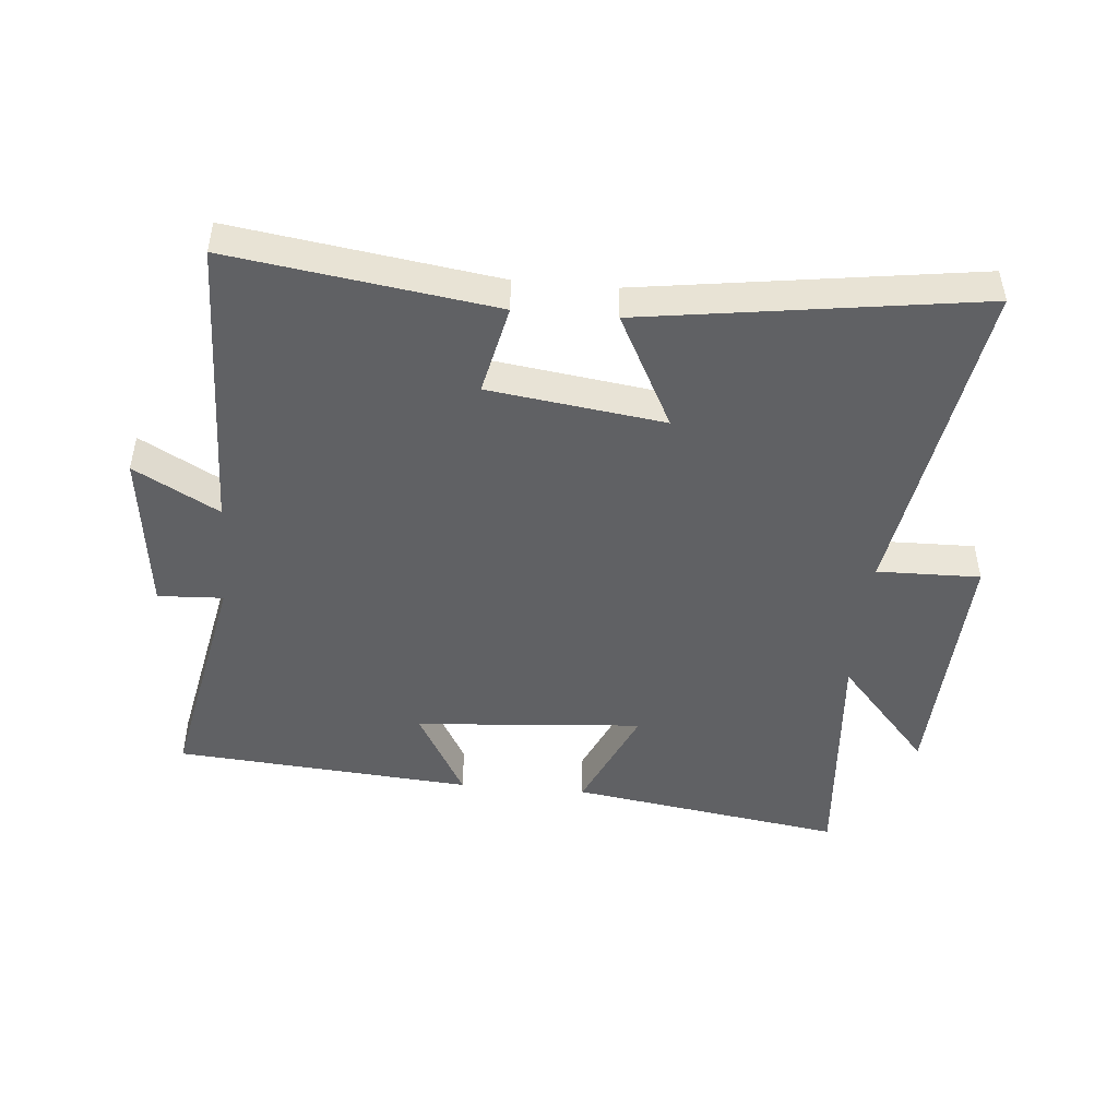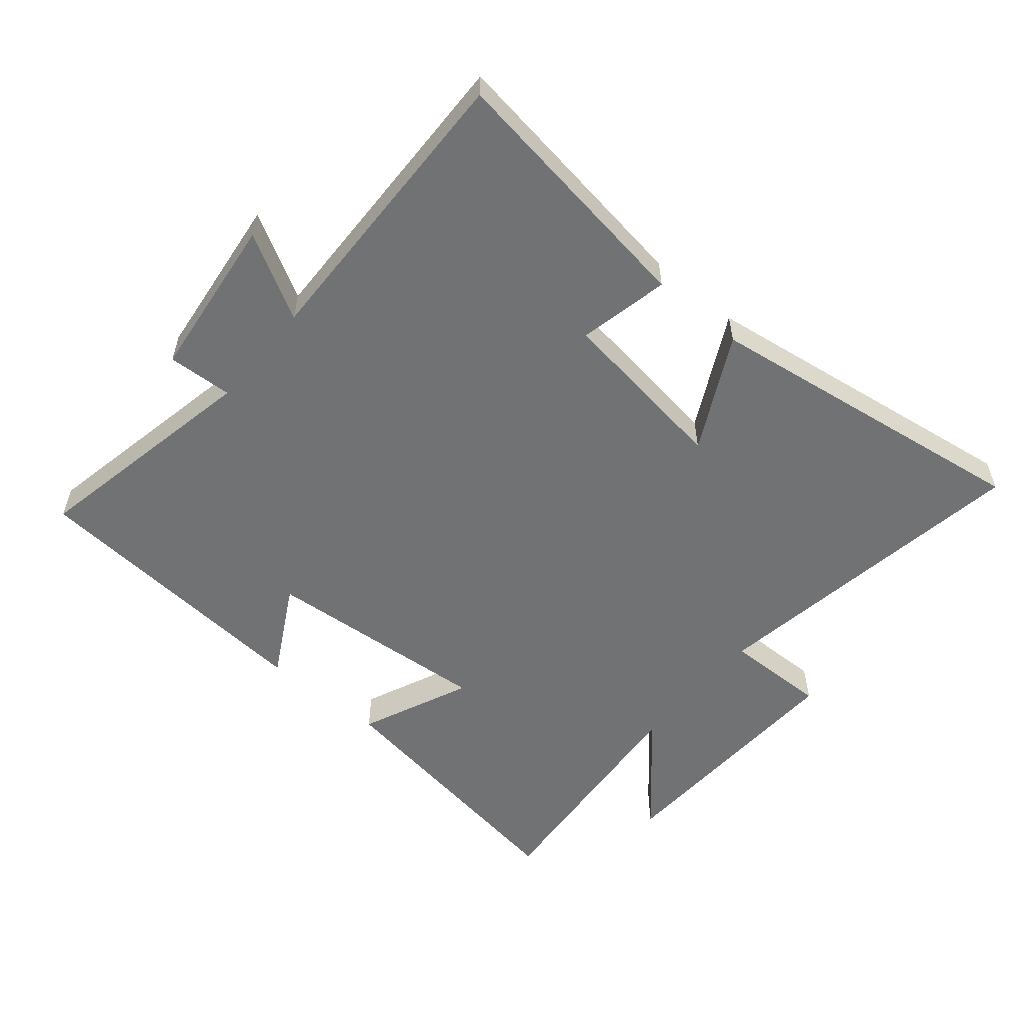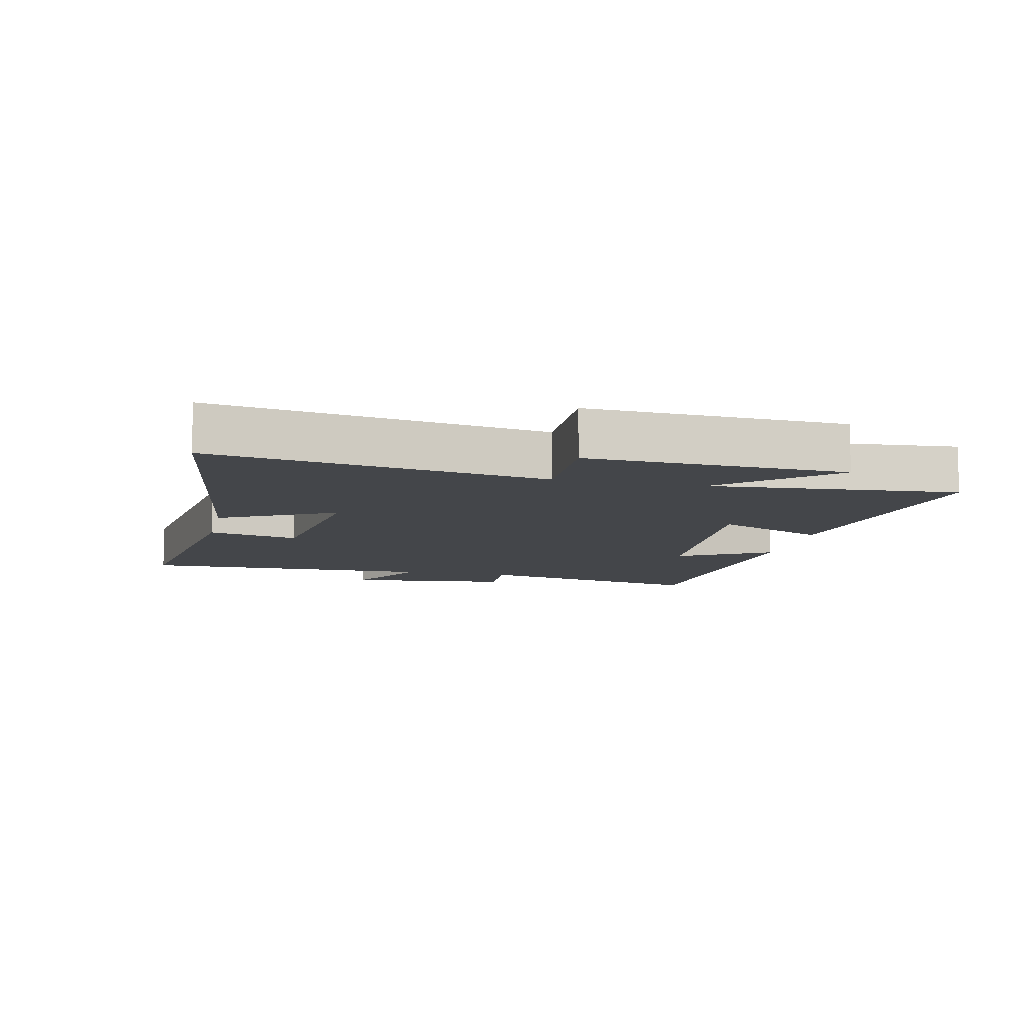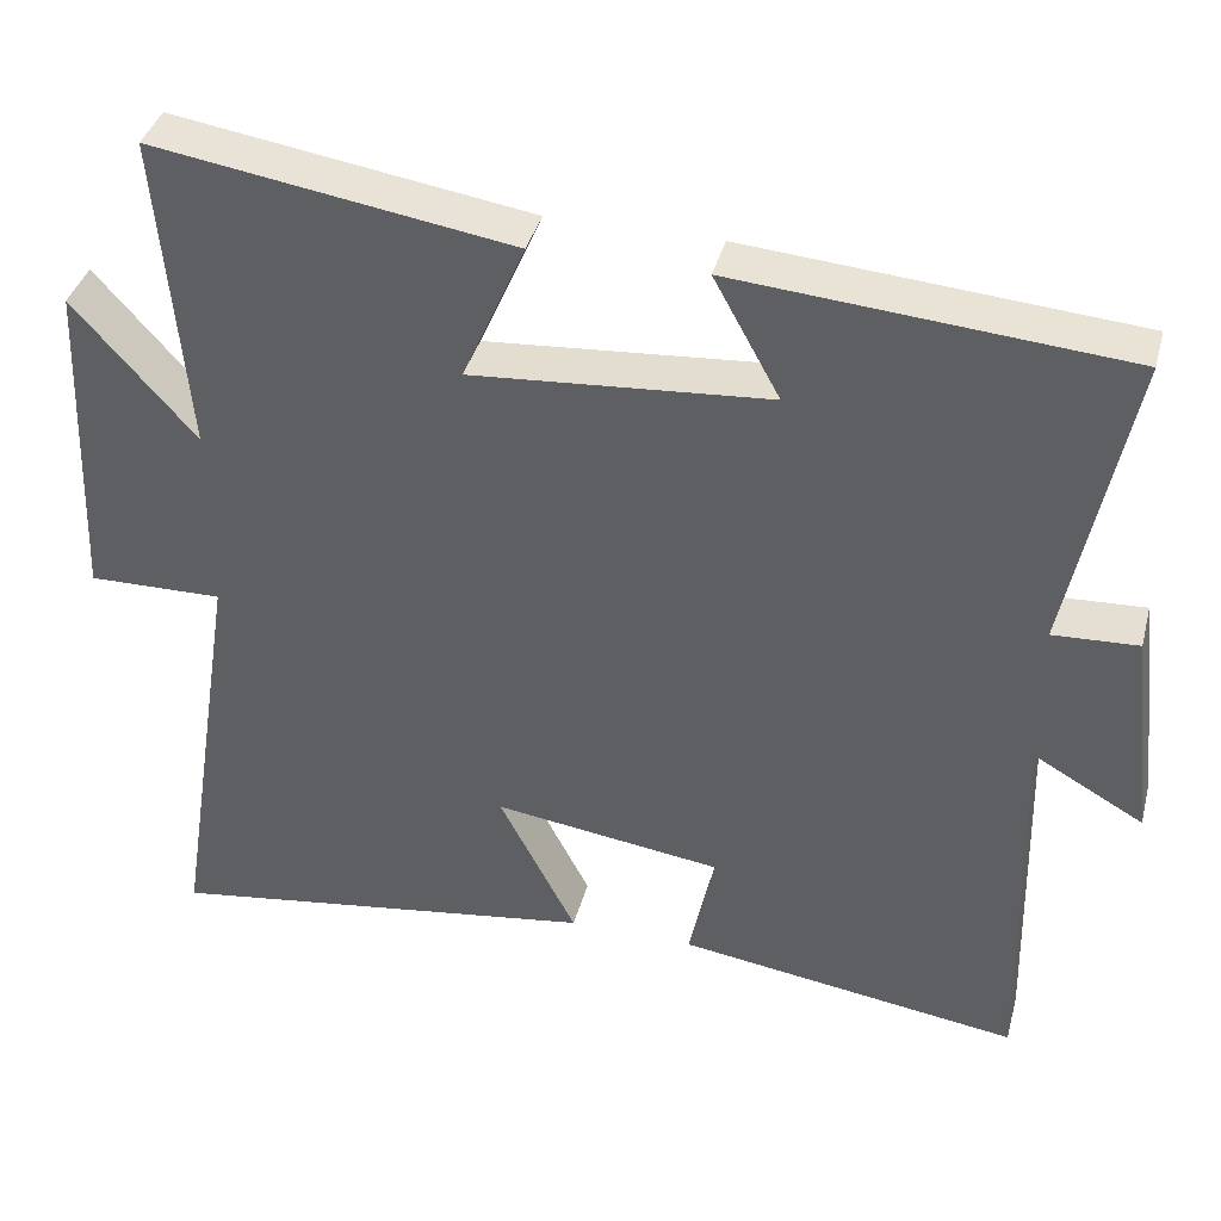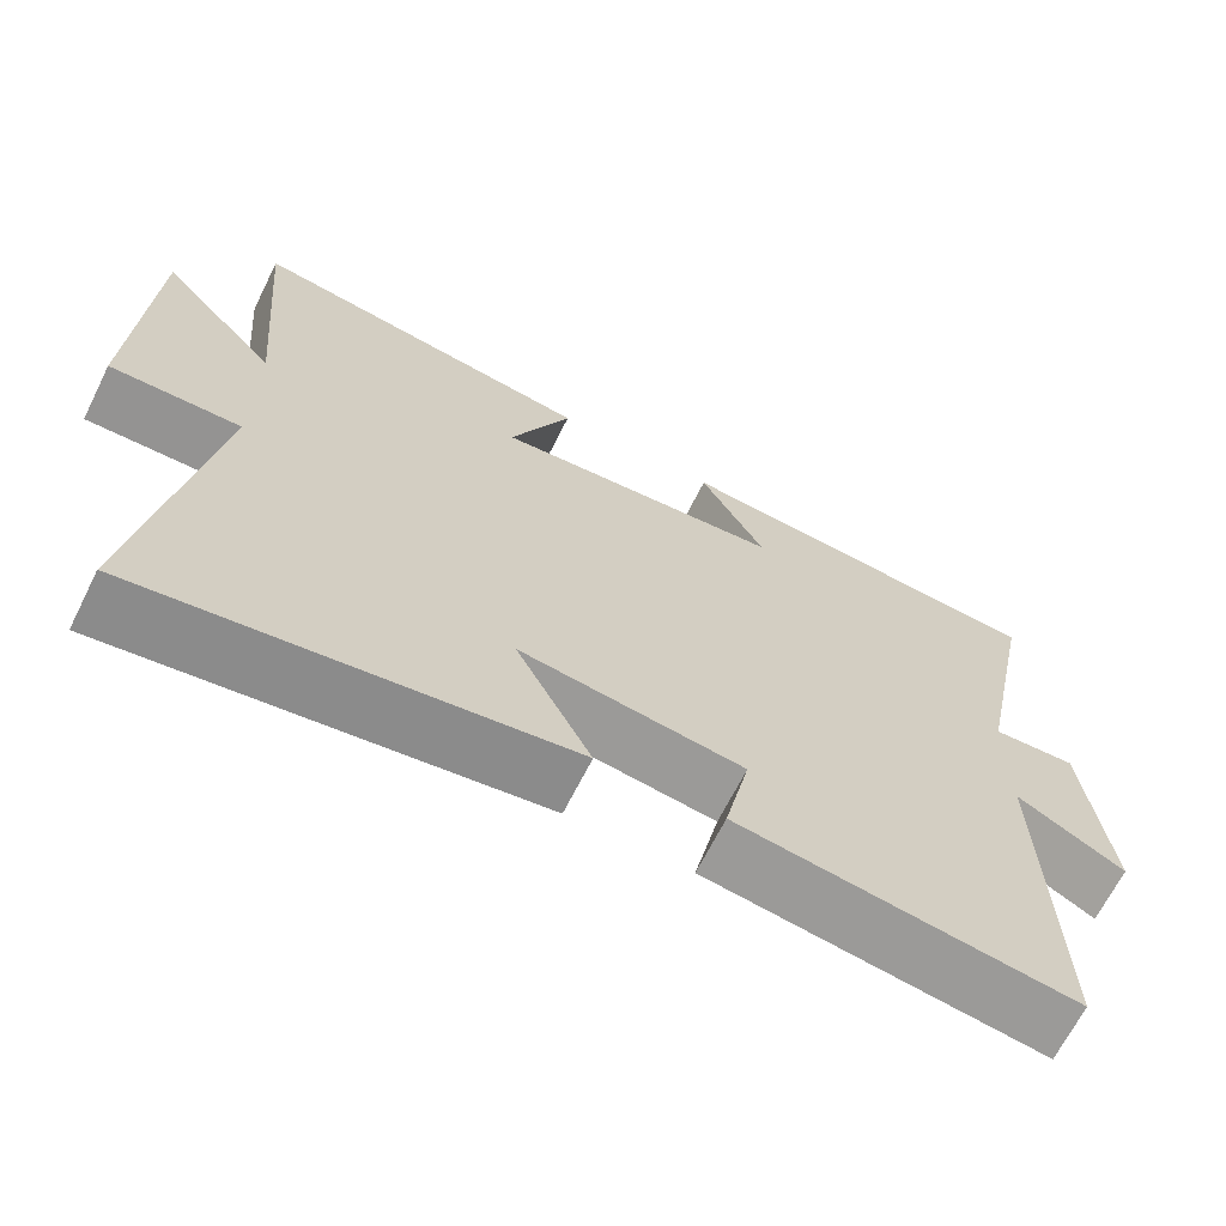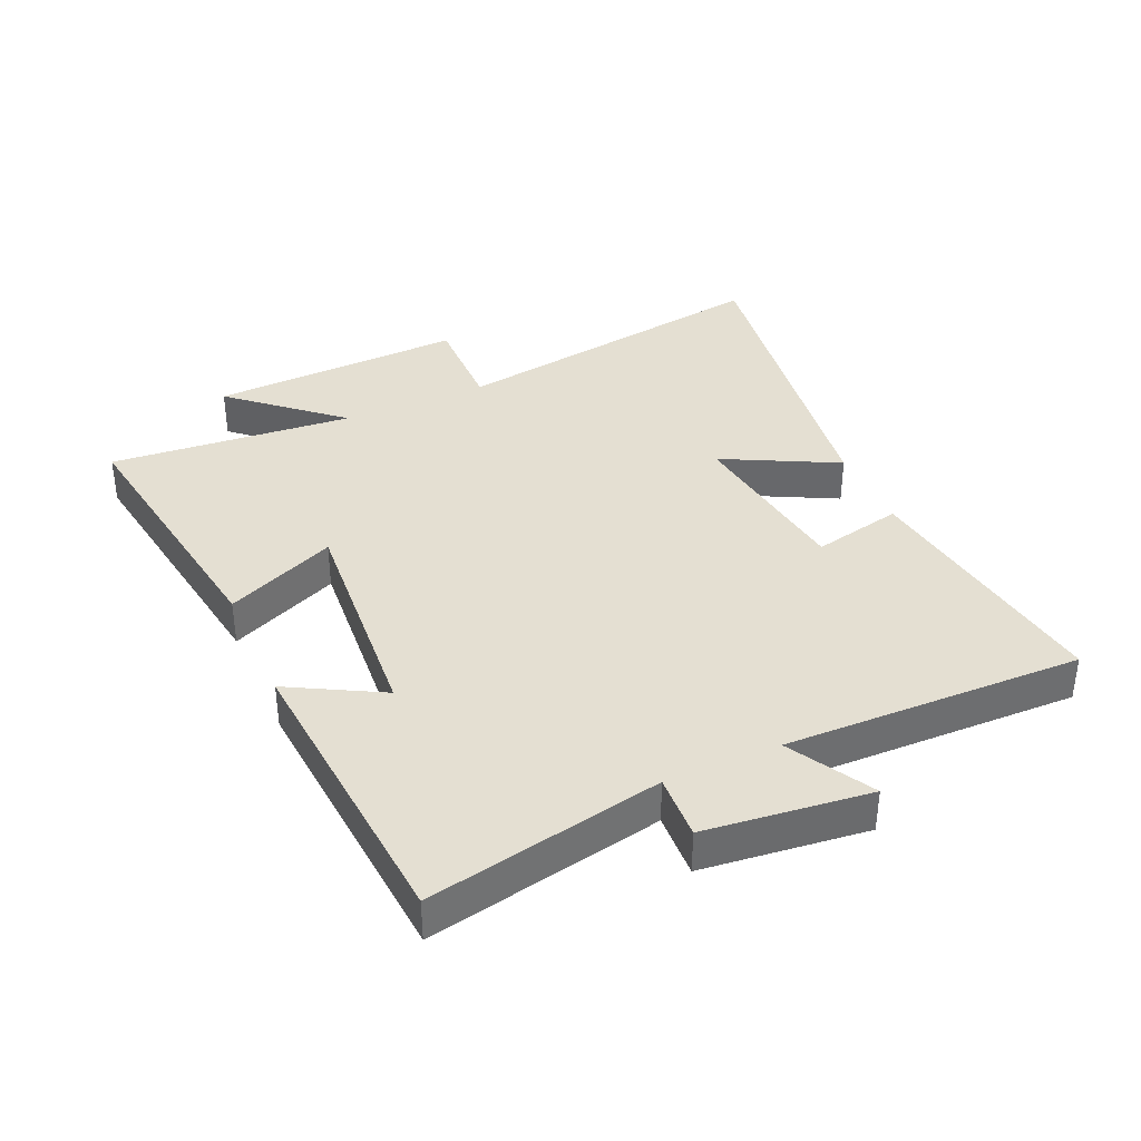
<metadata>
{"format":"obj","ext":"obj","renderer":"f3d","projection":"perspective","resolution":1024,"background":"white","views":[{"elev":-46.9,"azim":174.9,"up":"+Y"},{"elev":-55.4,"azim":140.1,"up":"+Y"},{"elev":-9.7,"azim":-102.7,"up":"+Y"},{"elev":38.7,"azim":14.6,"up":"+Z"},{"elev":-67.2,"azim":-26.6,"up":"+Z"},{"elev":37.2,"azim":66.0,"up":"+Y"}]}
</metadata>
<code>
v 0.511 0.07 -0.56
v 0.097 0.07 -0.5
v 0.128 0.07 -0.357
v -0.148 0.07 -0.319
v -0.055 0.07 -0.5
v -0.582 0.07 -0.576
v -0.5 0.07 -0.054
v -0.663 0.07 -0.057
v -0.647 0.07 0.347
v -0.5 0.07 0.18
v -0.533 0.07 0.567
v -0.1 0.07 0.5
v -0.176 0.07 0.326
v 0.184 0.07 0.354
v 0.104 0.07 0.5
v 0.574 0.07 0.462
v 0.5 0.07 0.092
v 0.603 0.07 0.097
v 0.633 0.07 -0.163
v 0.5 0.07 -0.088
v 0.511 0 -0.56
v 0.097 0 -0.5
v 0.128 0 -0.357
v -0.148 0 -0.319
v -0.055 0 -0.5
v -0.582 0 -0.576
v -0.5 0 -0.054
v -0.663 0 -0.057
v -0.647 0 0.347
v -0.5 0 0.18
v -0.533 0 0.567
v -0.1 0 0.5
v -0.176 0 0.326
v 0.184 0 0.354
v 0.104 0 0.5
v 0.574 0 0.462
v 0.5 0 0.092
v 0.603 0 0.097
v 0.633 0 -0.163
v 0.5 0 -0.088
f 17 18 19 20
f 14 15 16 17
f 13 14 17 20
f 10 11 12 13
f 10 13 20 1
f 7 8 9 10
f 4 5 6 7
f 3 4 7 10
f 1 2 3
f 1 3 10
f 40 39 38 37
f 37 36 35 34
f 40 37 34 33
f 33 32 31 30
f 21 40 33 30
f 30 29 28 27
f 27 26 25 24
f 30 27 24 23
f 23 22 21
f 30 23 21
f 1 21 22 2
f 2 22 23 3
f 3 23 24 4
f 4 24 25 5
f 5 25 26 6
f 6 26 27 7
f 7 27 28 8
f 8 28 29 9
f 9 29 30 10
f 10 30 31 11
f 11 31 32 12
f 12 32 33 13
f 13 33 34 14
f 14 34 35 15
f 15 35 36 16
f 16 36 37 17
f 17 37 38 18
f 18 38 39 19
f 19 39 40 20
f 20 40 21 1

</code>
